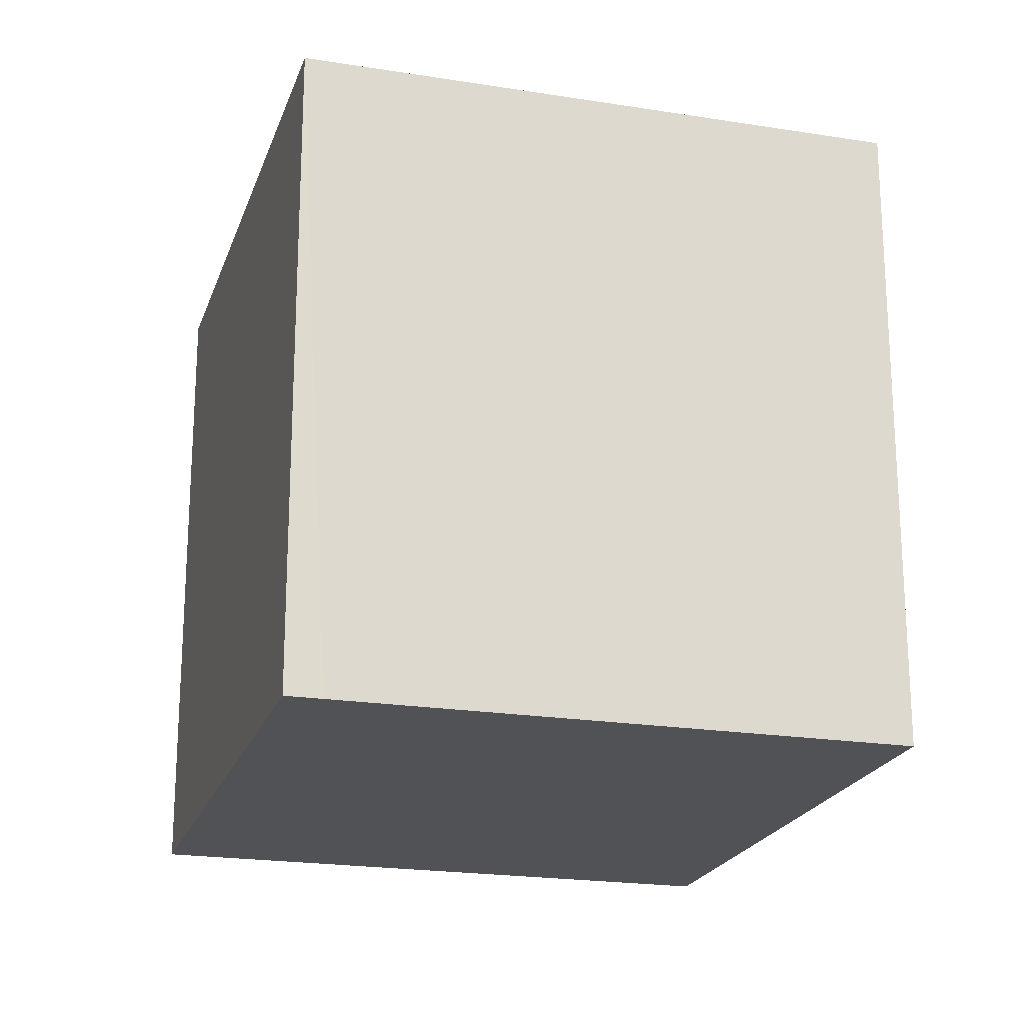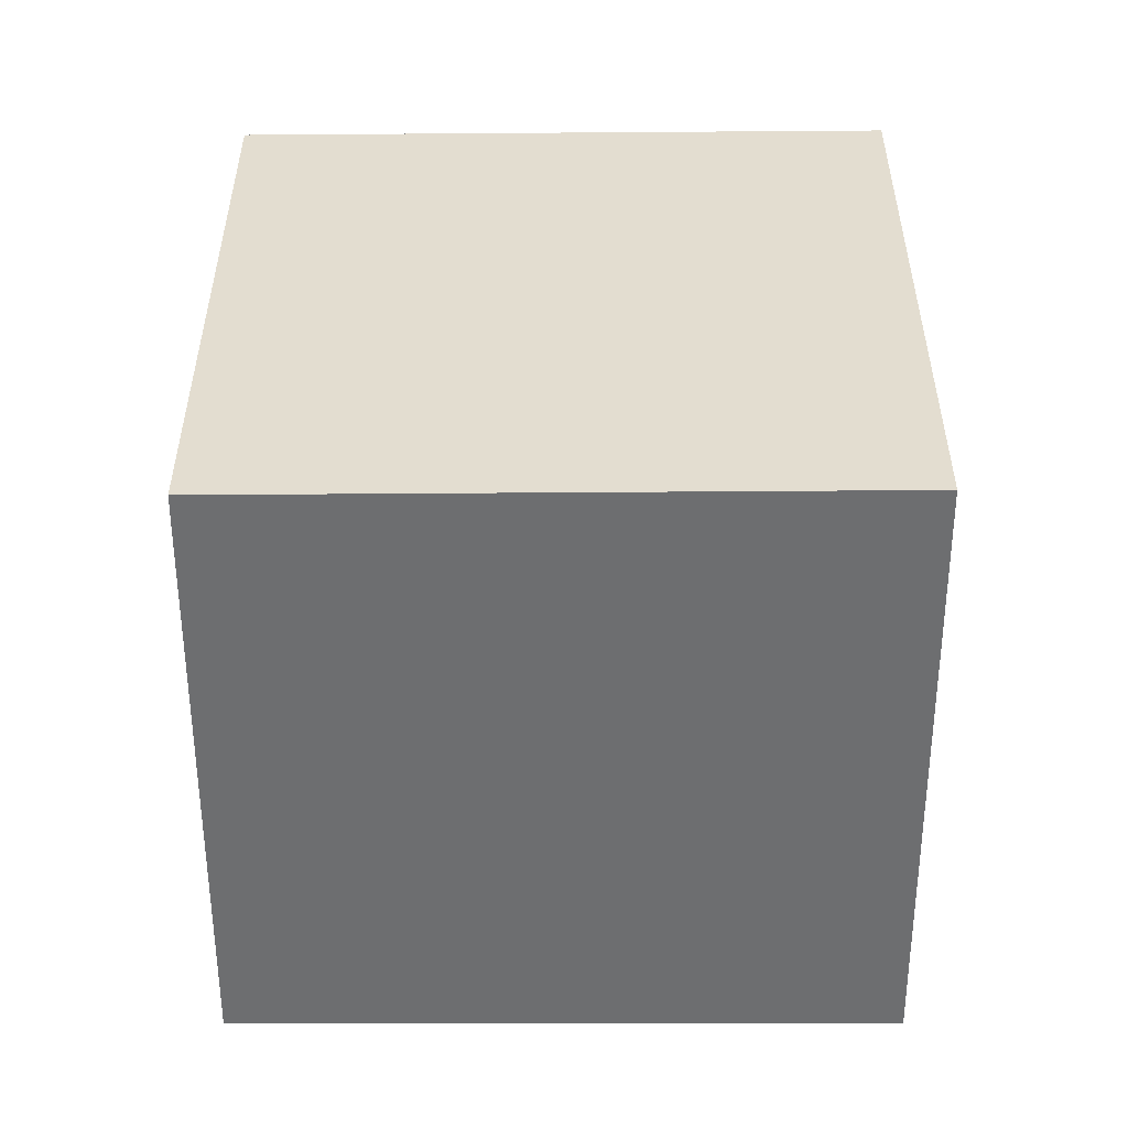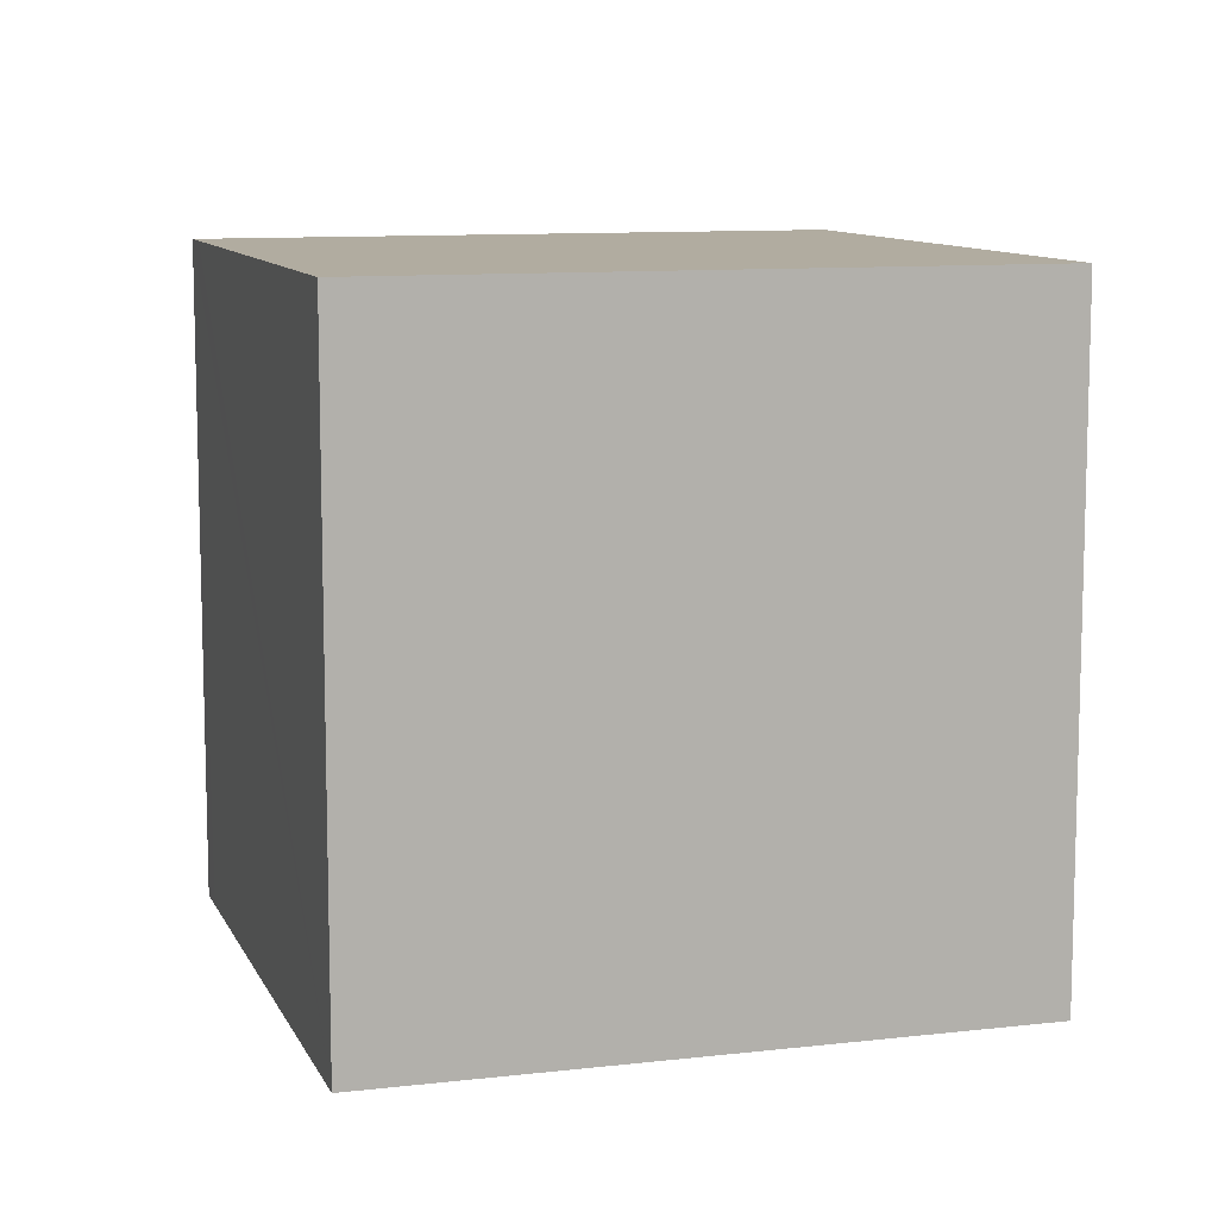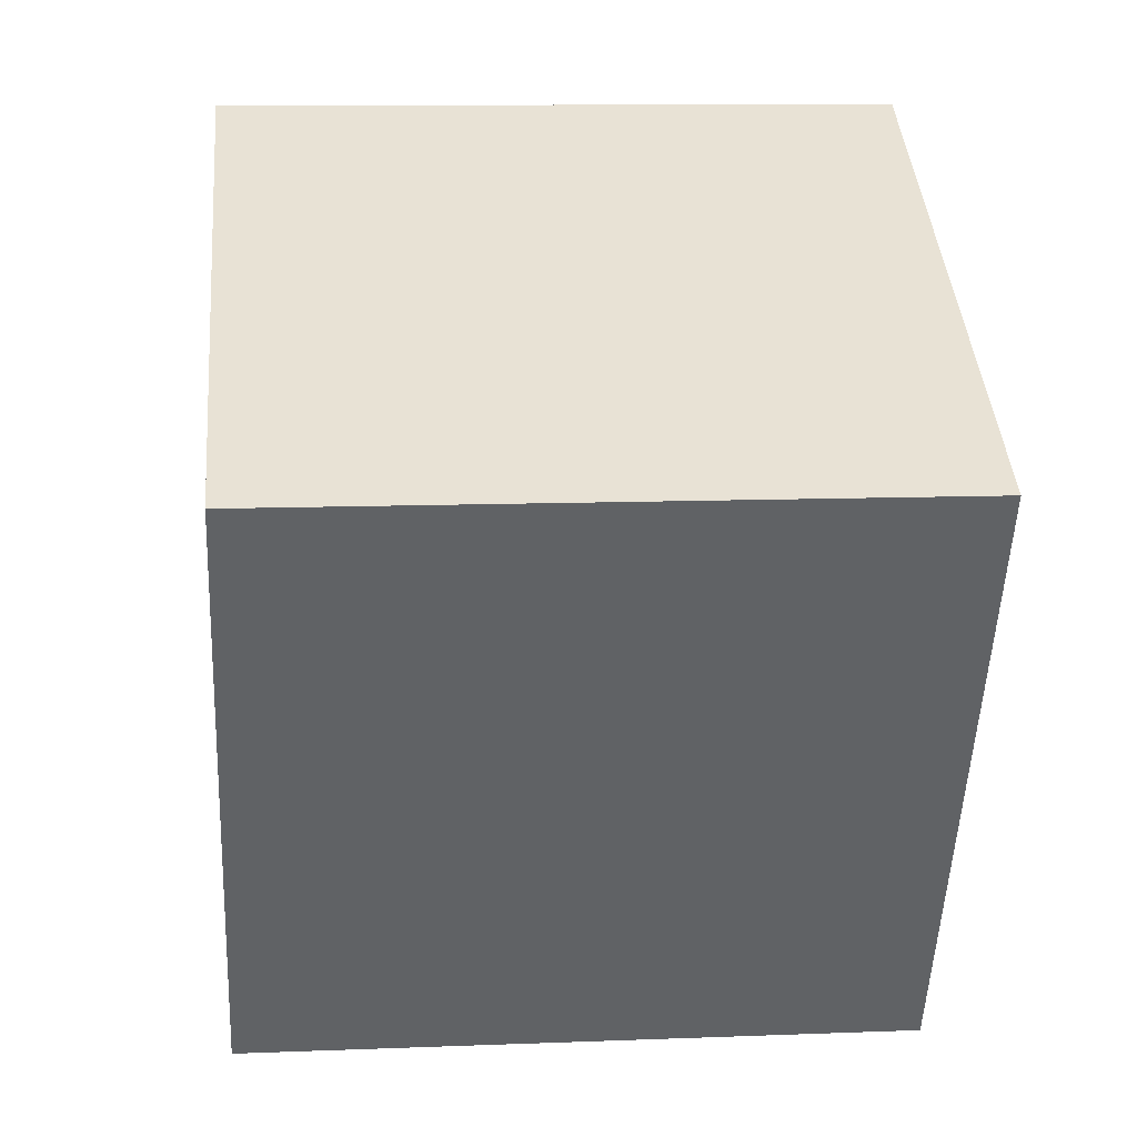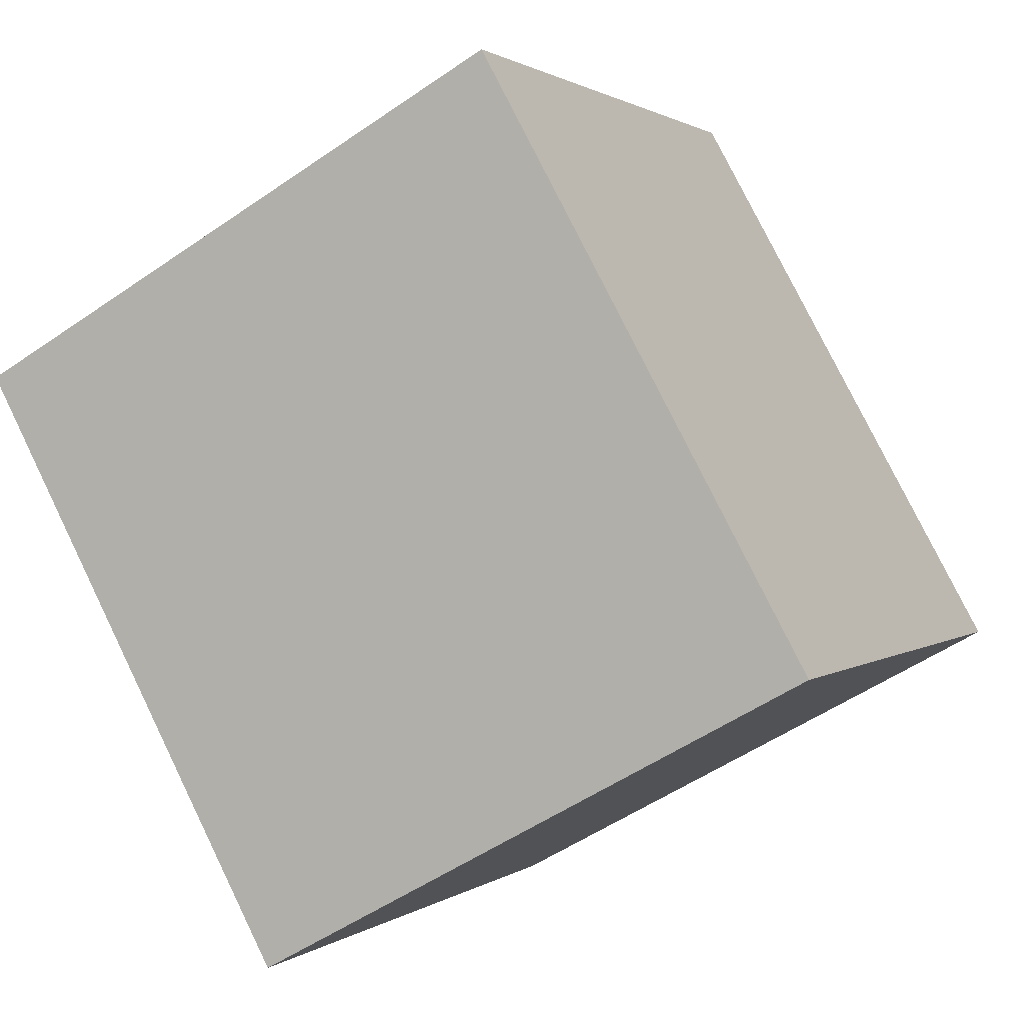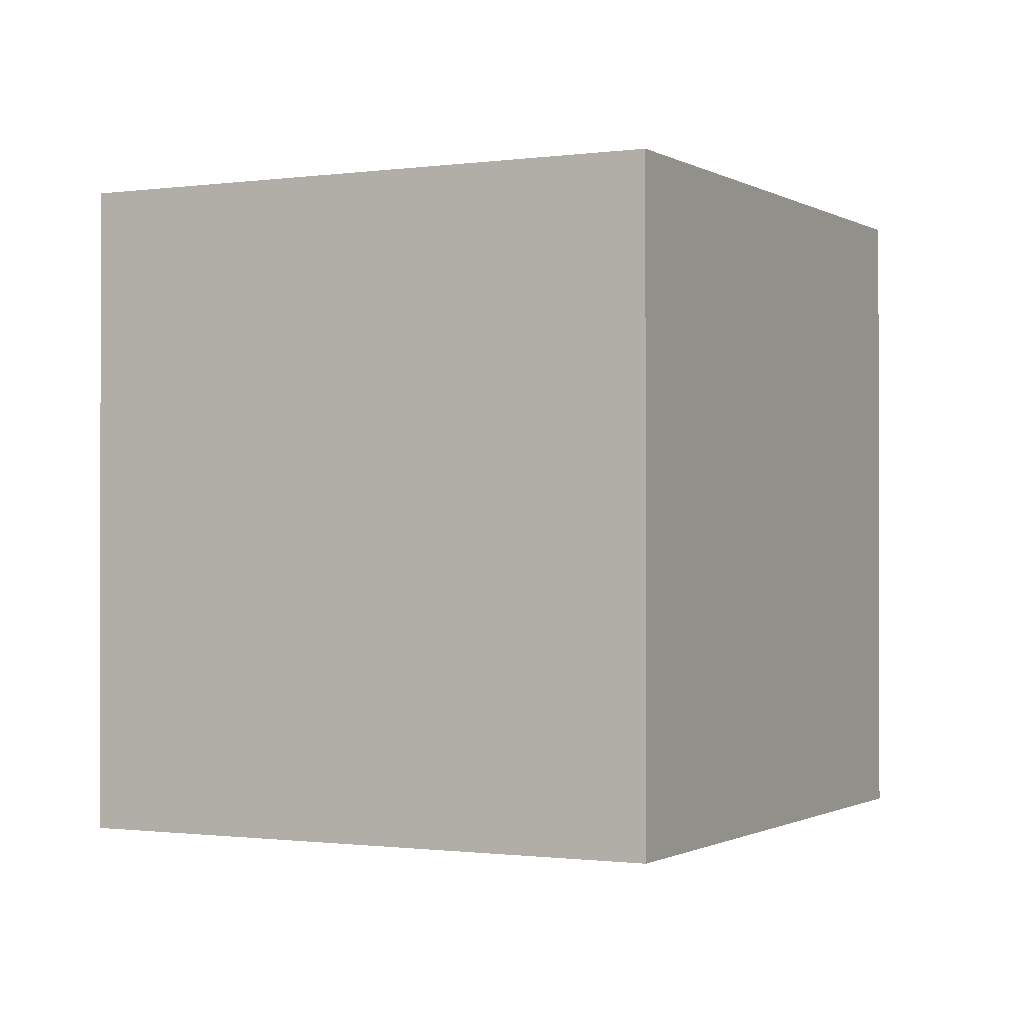
<metadata>
{"format":"obj","ext":"obj","renderer":"f3d","projection":"perspective","resolution":1024,"background":"white","views":[{"elev":-20.9,"azim":12.8,"up":"+Y"},{"elev":-54.3,"azim":118.9,"up":"+Y"},{"elev":10.1,"azim":101.9,"up":"+Y"},{"elev":11.3,"azim":84.6,"up":"+Z"},{"elev":1.3,"azim":-156.6,"up":"+Z"},{"elev":-0.8,"azim":-123.7,"up":"+Y"}]}
</metadata>
<code>
v  0 5.64 3.453e-16
v  7.327 5.64 2.371
v  4.654 5.64 -2.562
v  2.707 5.64 4.915
v  2.987 5.64 4.761
v  7.327 -1.452e-16 2.371
v  2.987 -2.915e-16 4.761
v  2.707 -3.01e-16 4.915
v  4.654 1.569e-16 -2.562
v  0 0 0
g defaultobject
f 1 2 3
f 2 1 4
f 2 4 5
f 5 6 2
f 6 5 4
f 6 4 7
f 7 4 8
f 6 3 2
f 3 6 9
f 9 1 3
f 1 9 10
f 10 4 1
f 4 10 8
f 7 9 6
f 9 7 8
f 9 8 10

</code>
